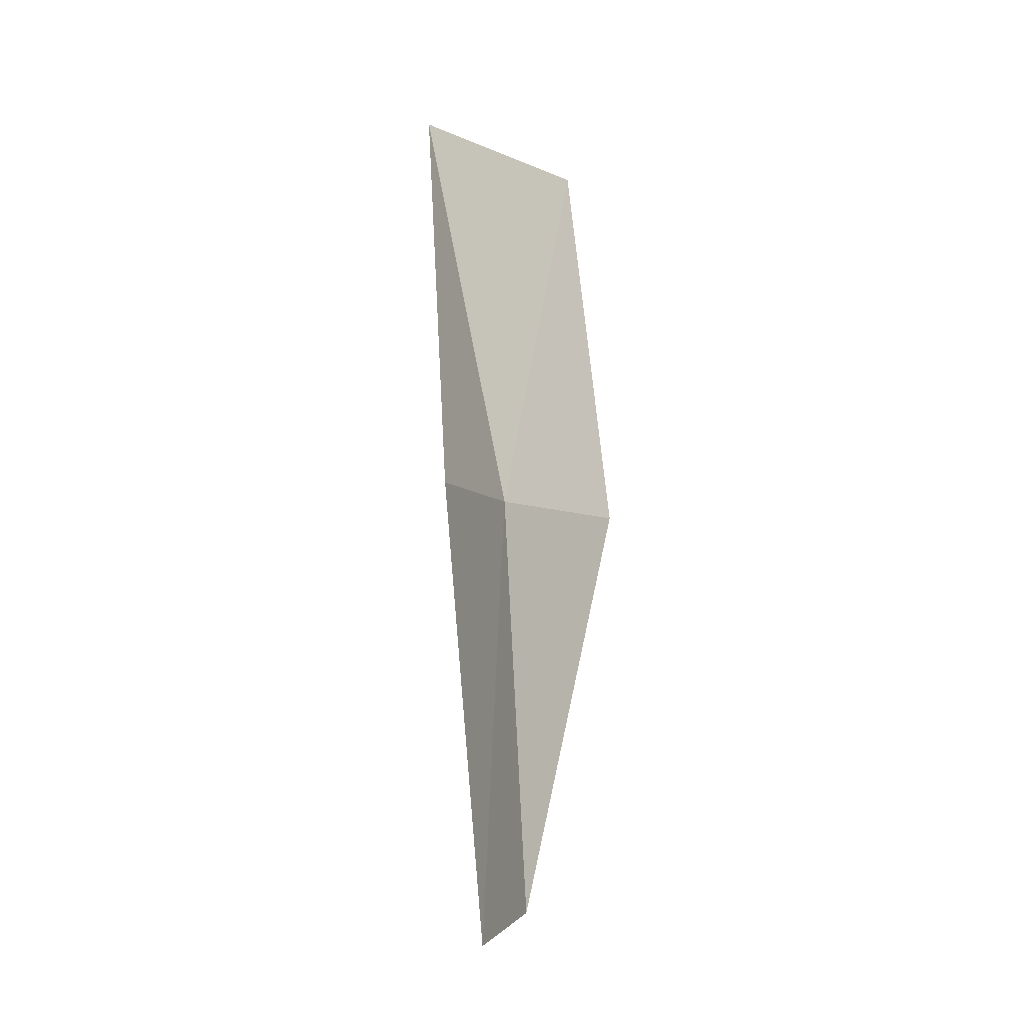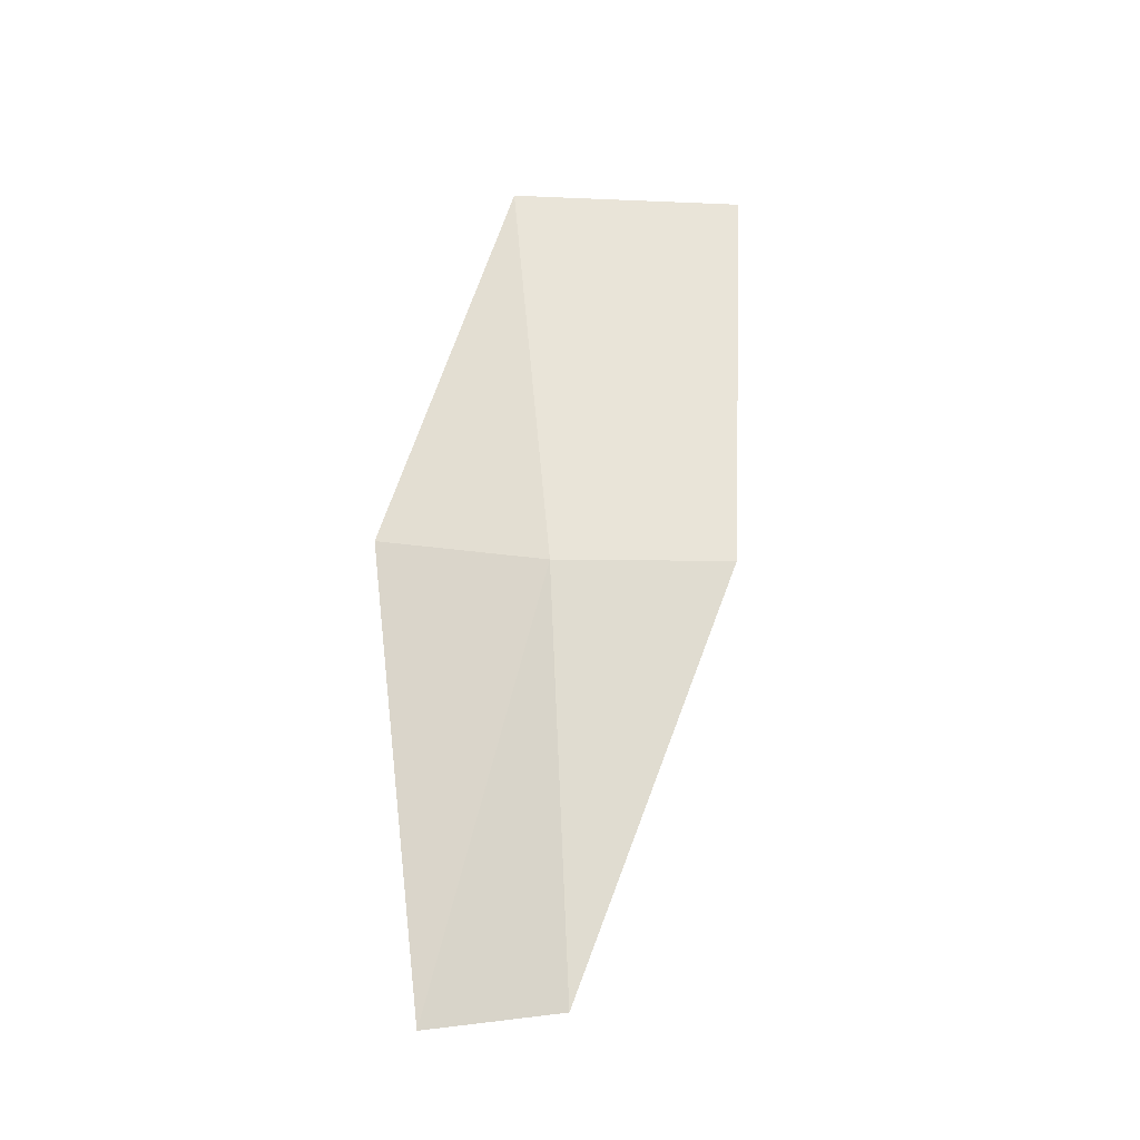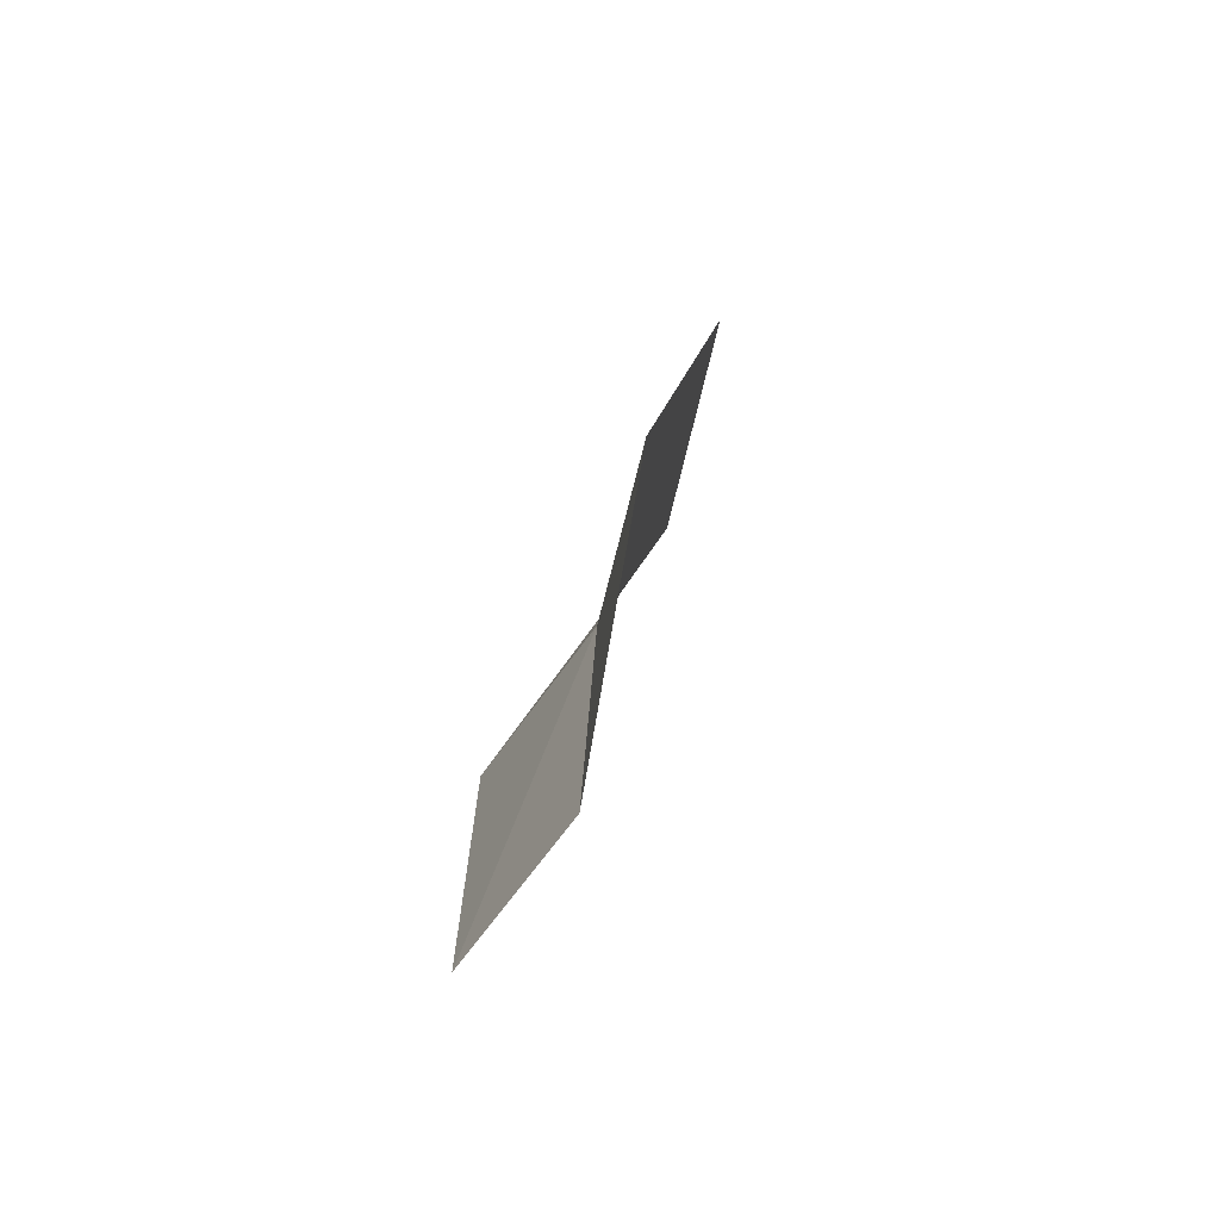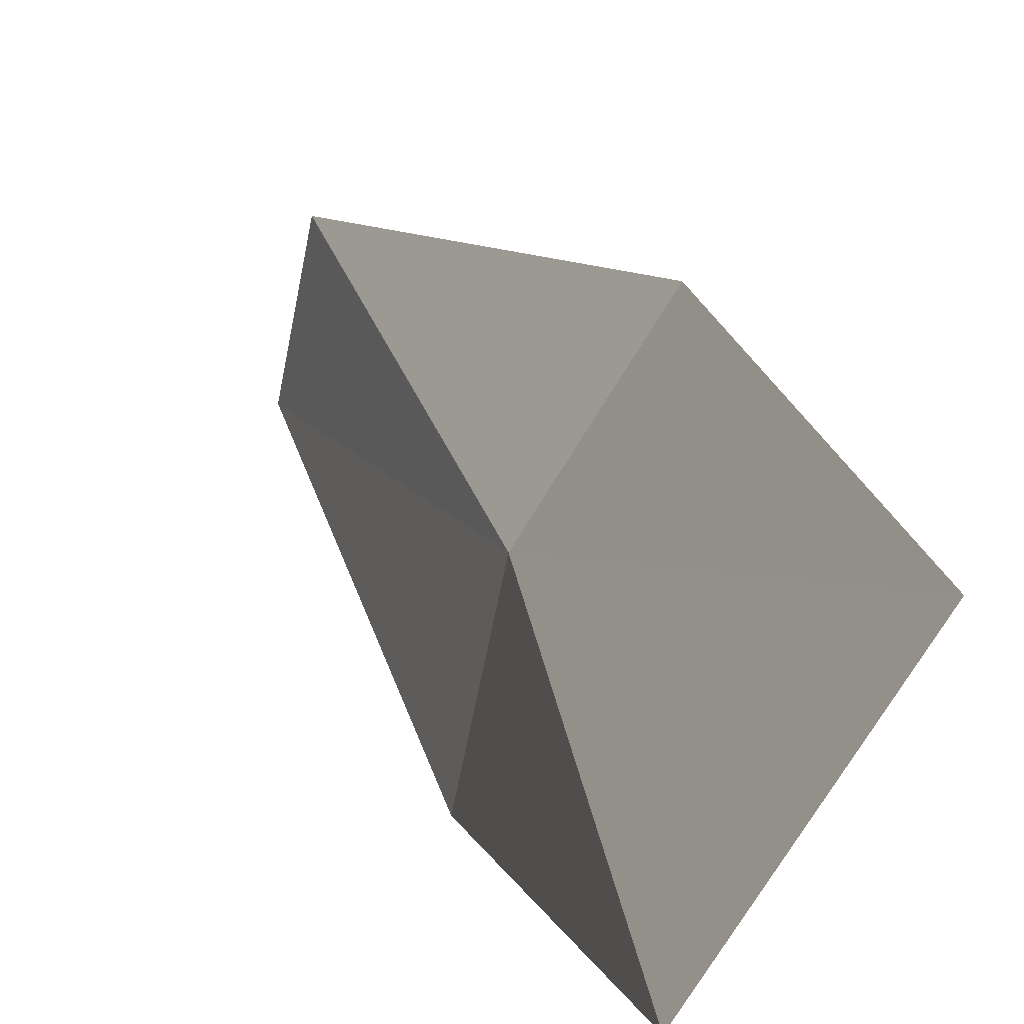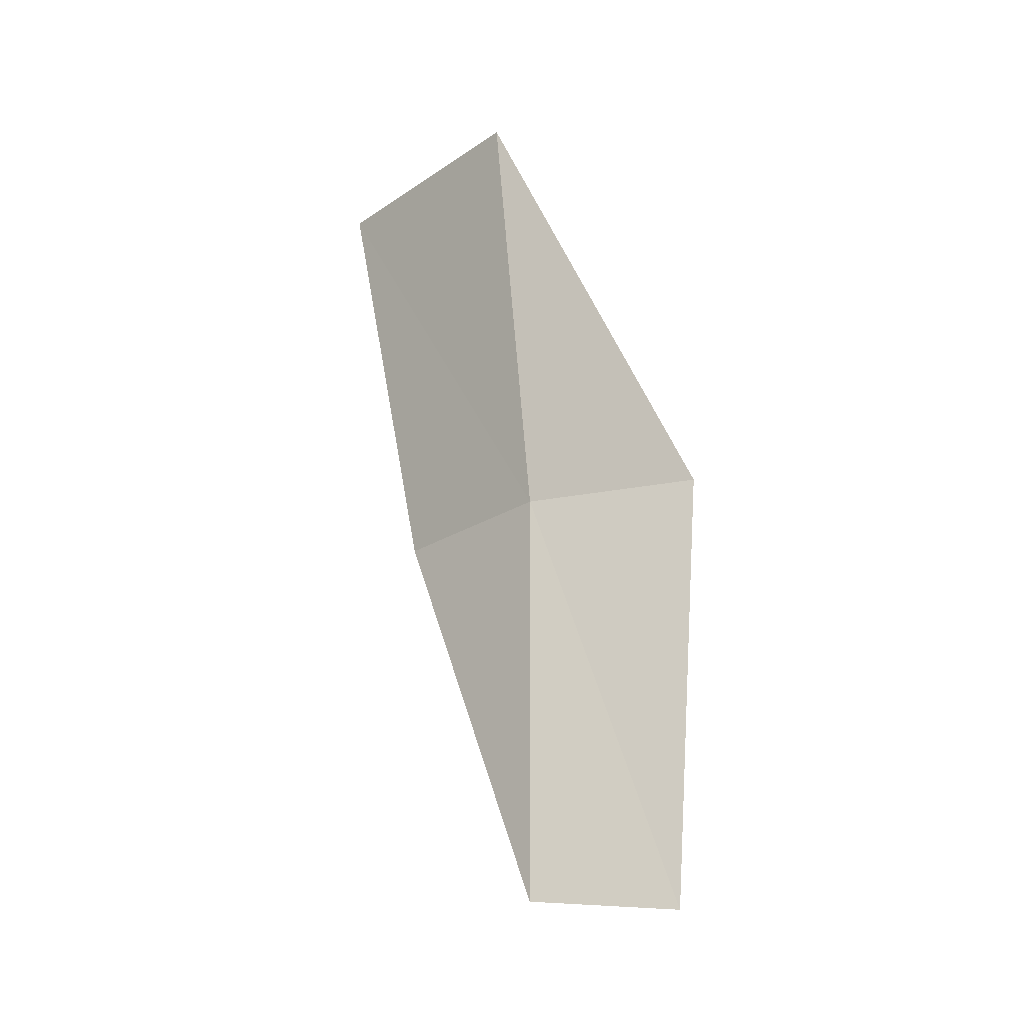
<metadata>
{"format":"obj","ext":"obj","renderer":"f3d","projection":"perspective","resolution":1024,"background":"white","views":[{"elev":-9.2,"azim":8.1,"up":"+Z"},{"elev":-17.5,"azim":51.6,"up":"+Z"},{"elev":-69.4,"azim":133.3,"up":"+Z"},{"elev":31.1,"azim":-20.5,"up":"+Y"},{"elev":-27.6,"azim":-78.3,"up":"+Z"}]}
</metadata>
<code>
v 15.04 -32.14 41.16
v 15.29 -32.06 36.26
v 16.17 -30.39 41.21
v 14.67 -34.19 41.05
v 15.04 -33.76 36.01
v 15.55 -29.61 46.13
v 14.02 -31.92 46.13
f 1 3 2
f 1 5 4
f 1 2 5
f 1 6 3
f 1 7 6
f 1 4 7

</code>
